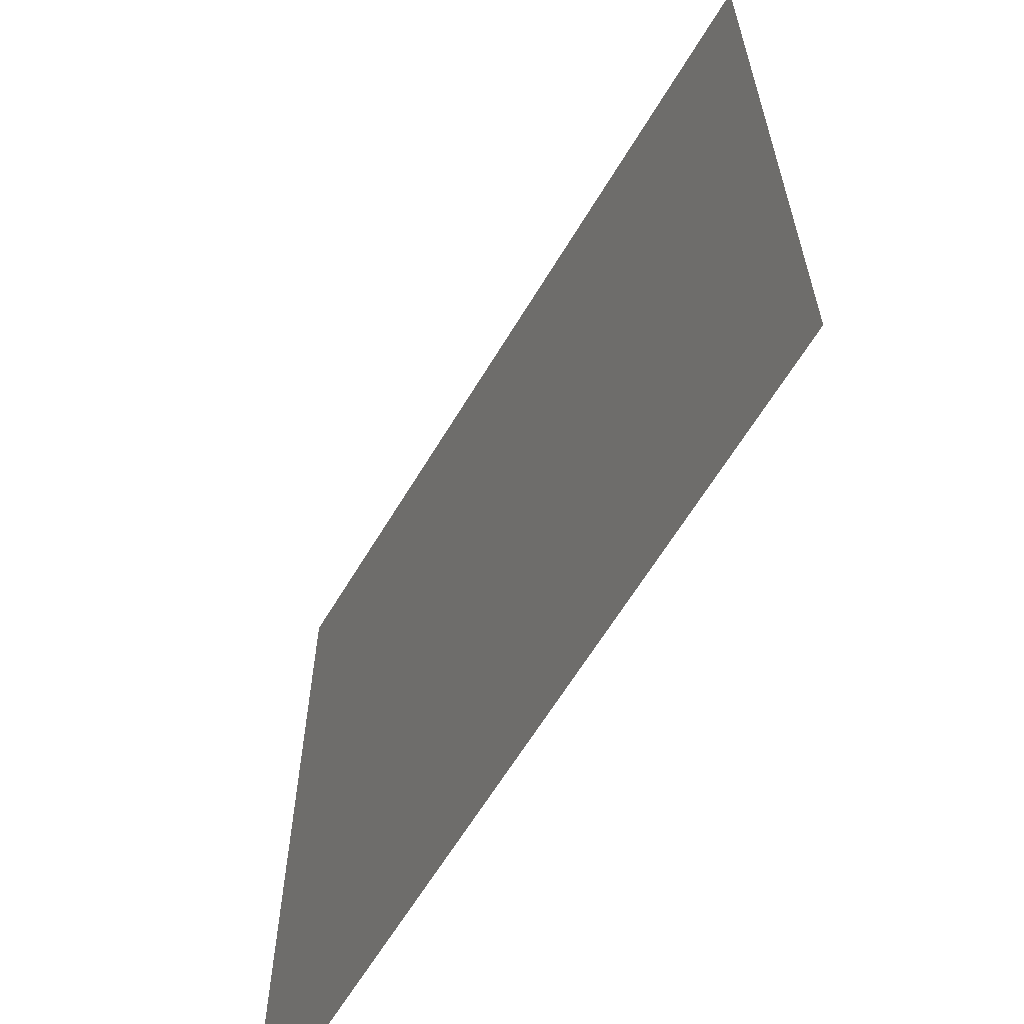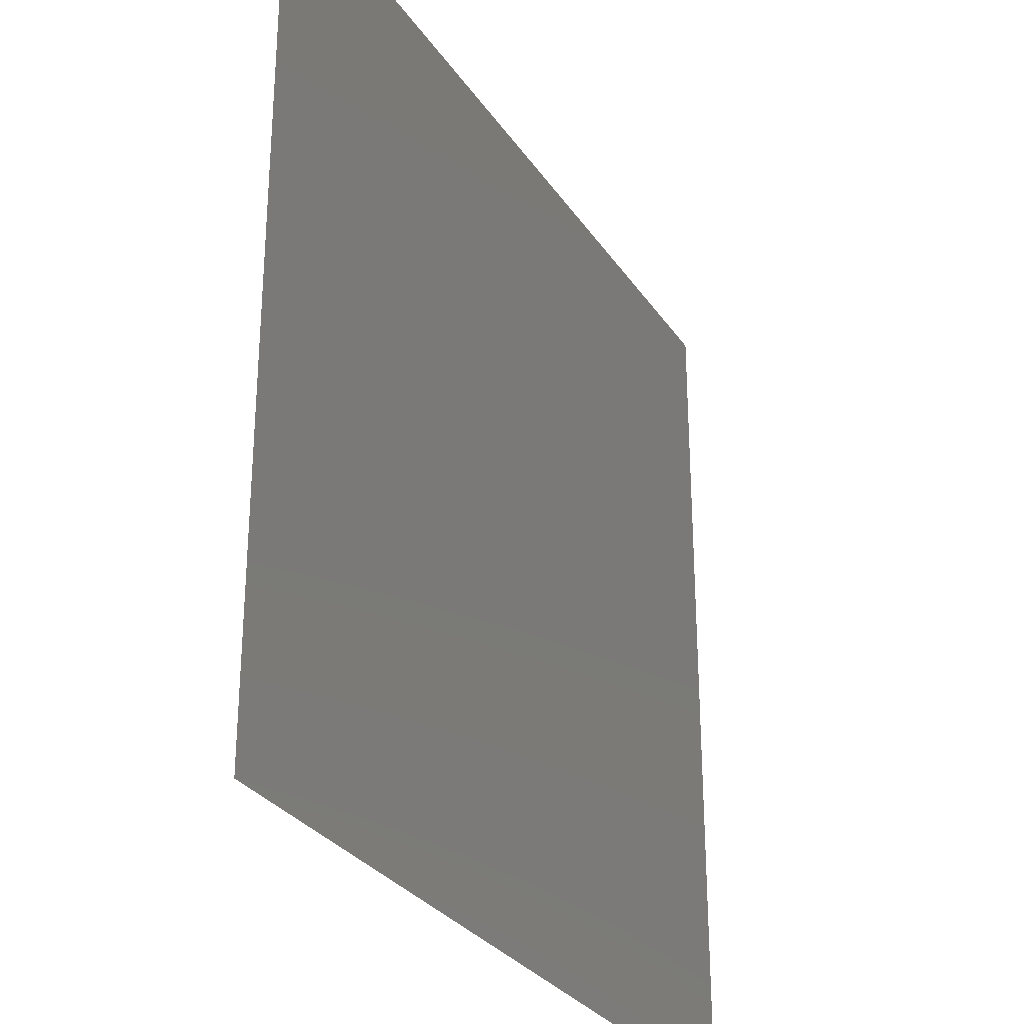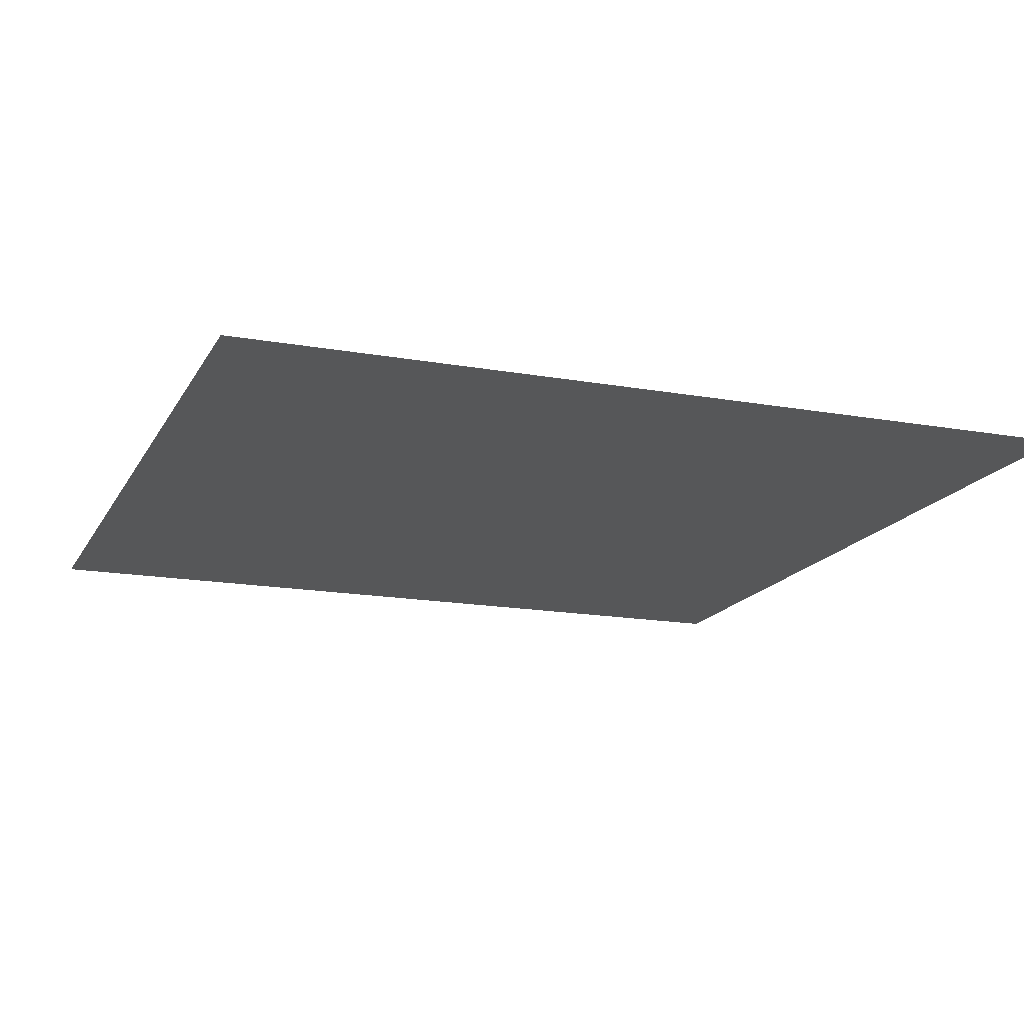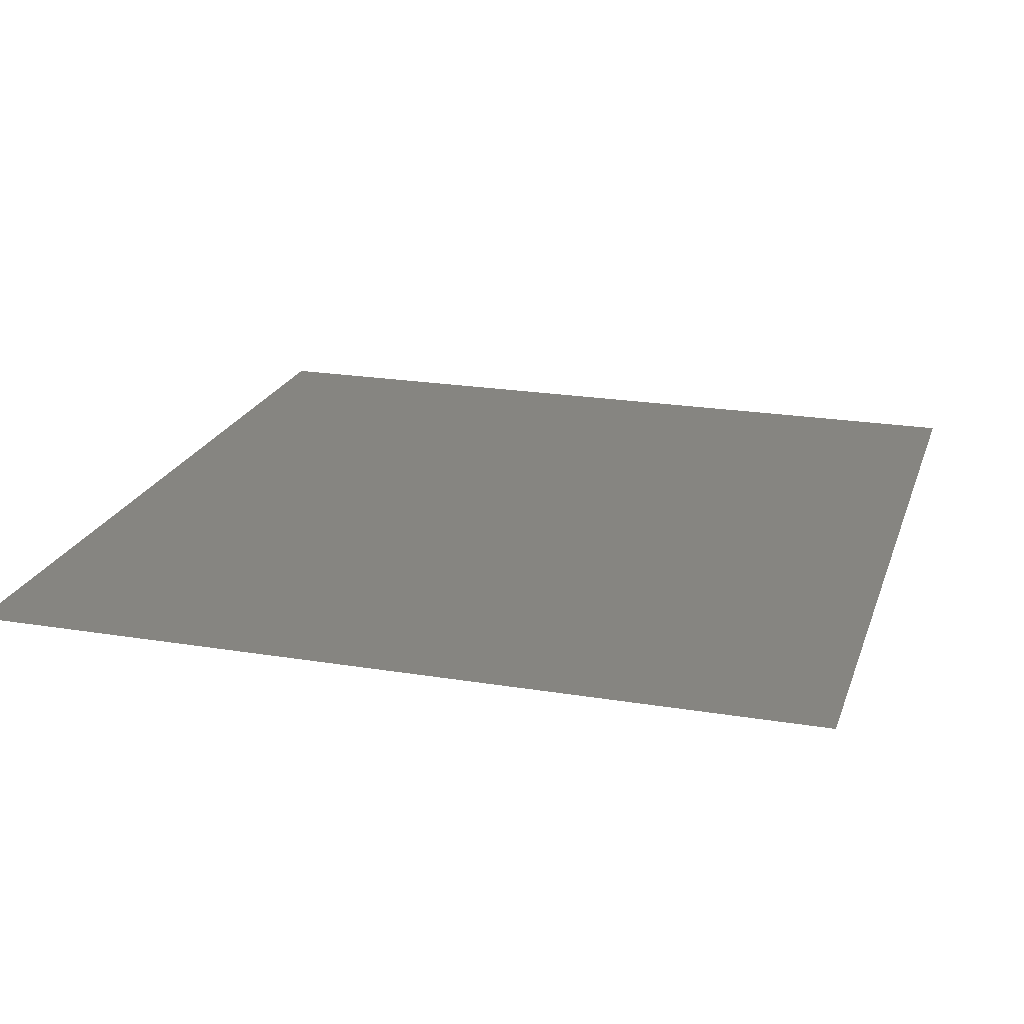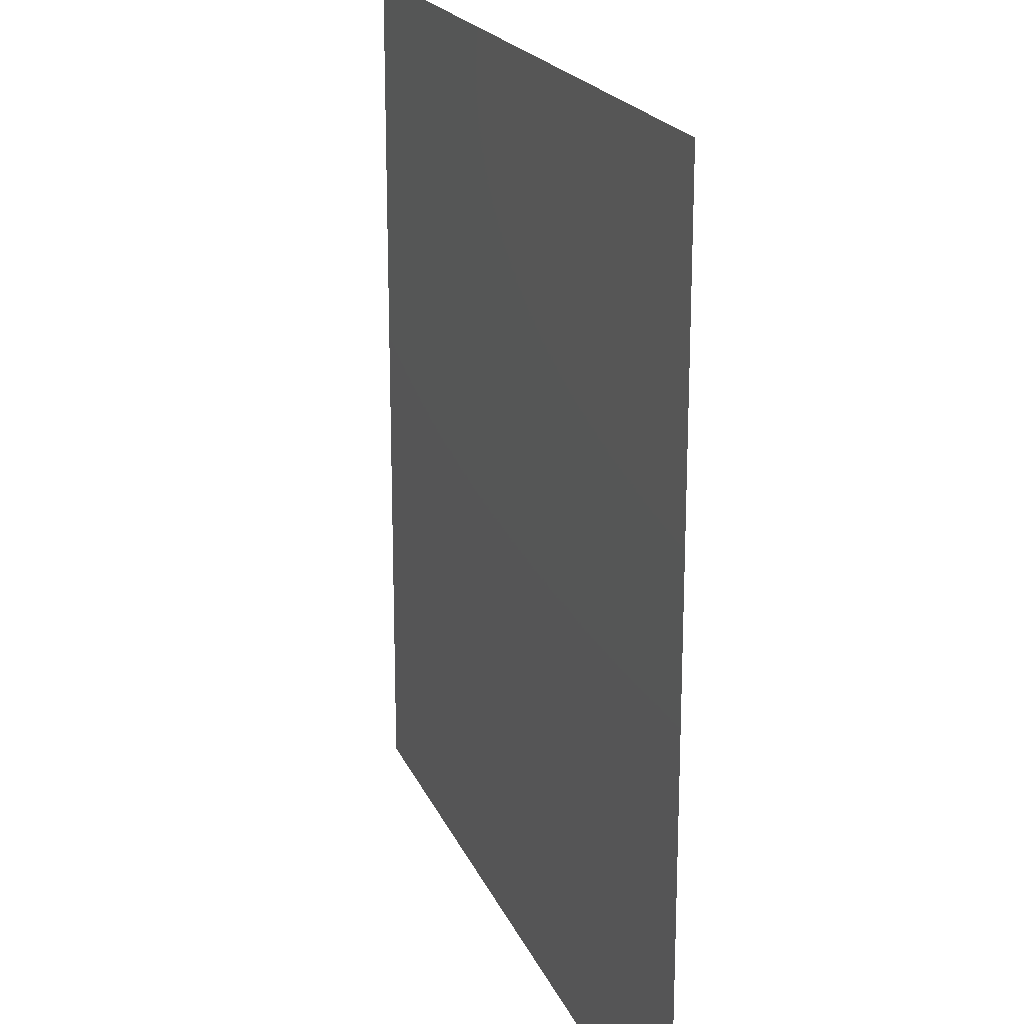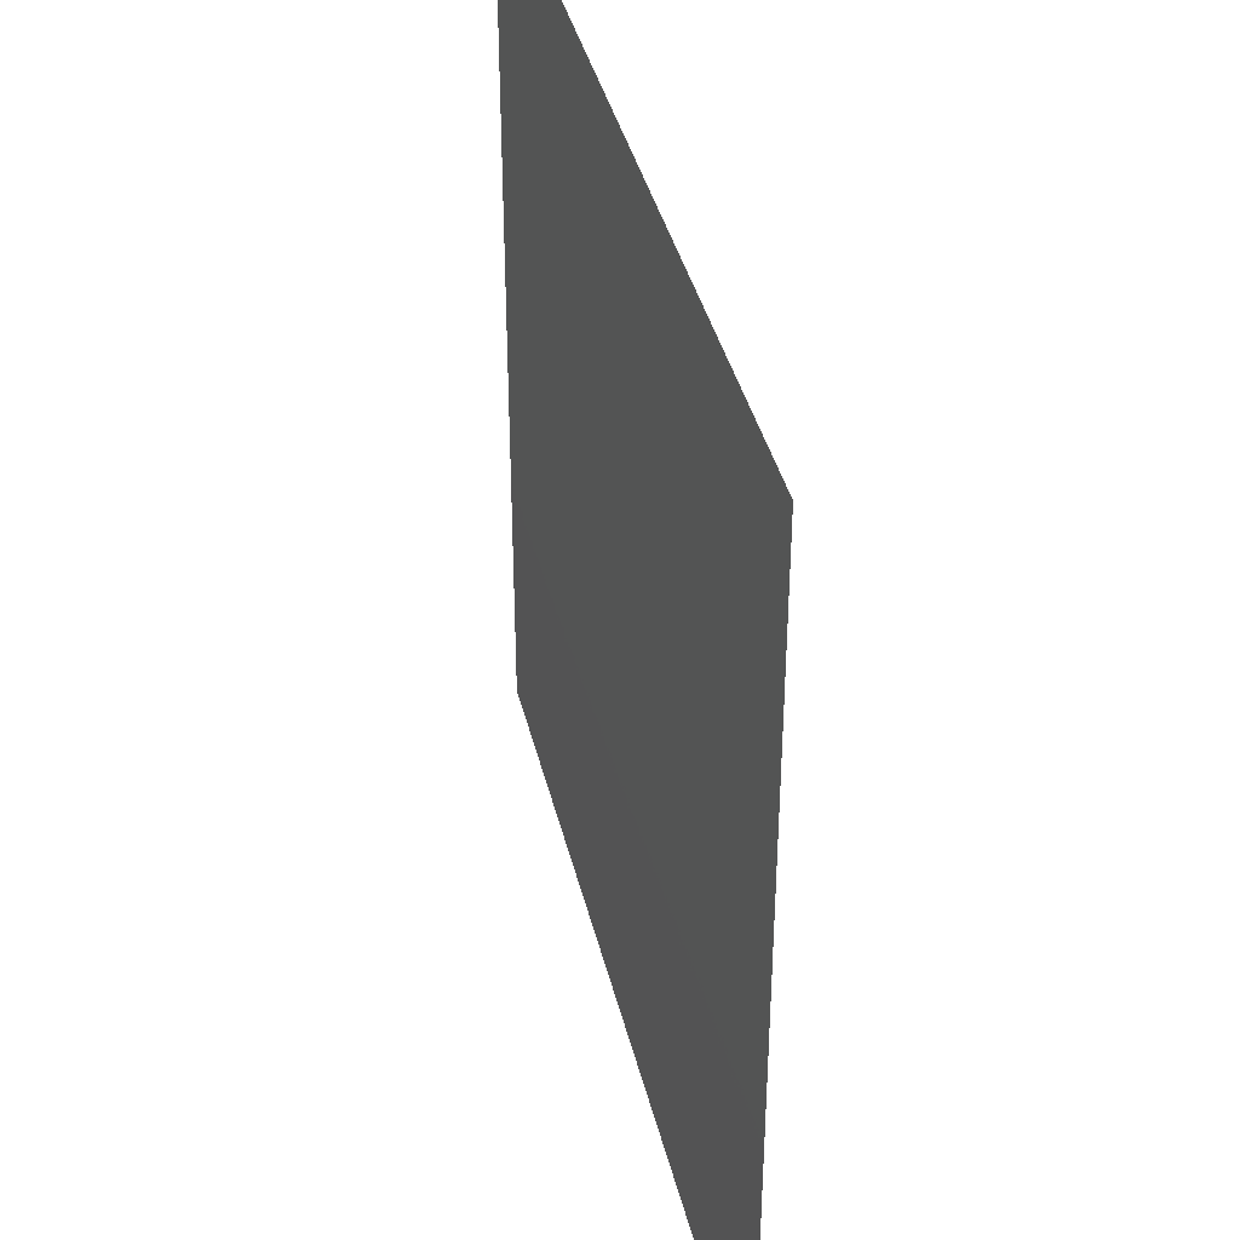
<metadata>
{"format":"stl","ext":"stl","renderer":"f3d","projection":"perspective","resolution":1024,"background":"white","views":[{"elev":-63.0,"azim":59.1,"up":"+Y"},{"elev":-29.3,"azim":-62.6,"up":"+Y"},{"elev":-16.4,"azim":69.8,"up":"+Z"},{"elev":21.3,"azim":-163.6,"up":"+Z"},{"elev":19.7,"azim":72.2,"up":"+Y"},{"elev":39.4,"azim":76.7,"up":"+Y"}]}
</metadata>
<code>
# stl→obj: 4 verts, 2 faces
v -0.006659 0.09984 0.443
v -0.006659 -0.09984 0.443
v -0.2055 -0.09984 0.443
v -0.2055 0.09984 0.443
f 1 2 3
f 1 3 4

</code>
